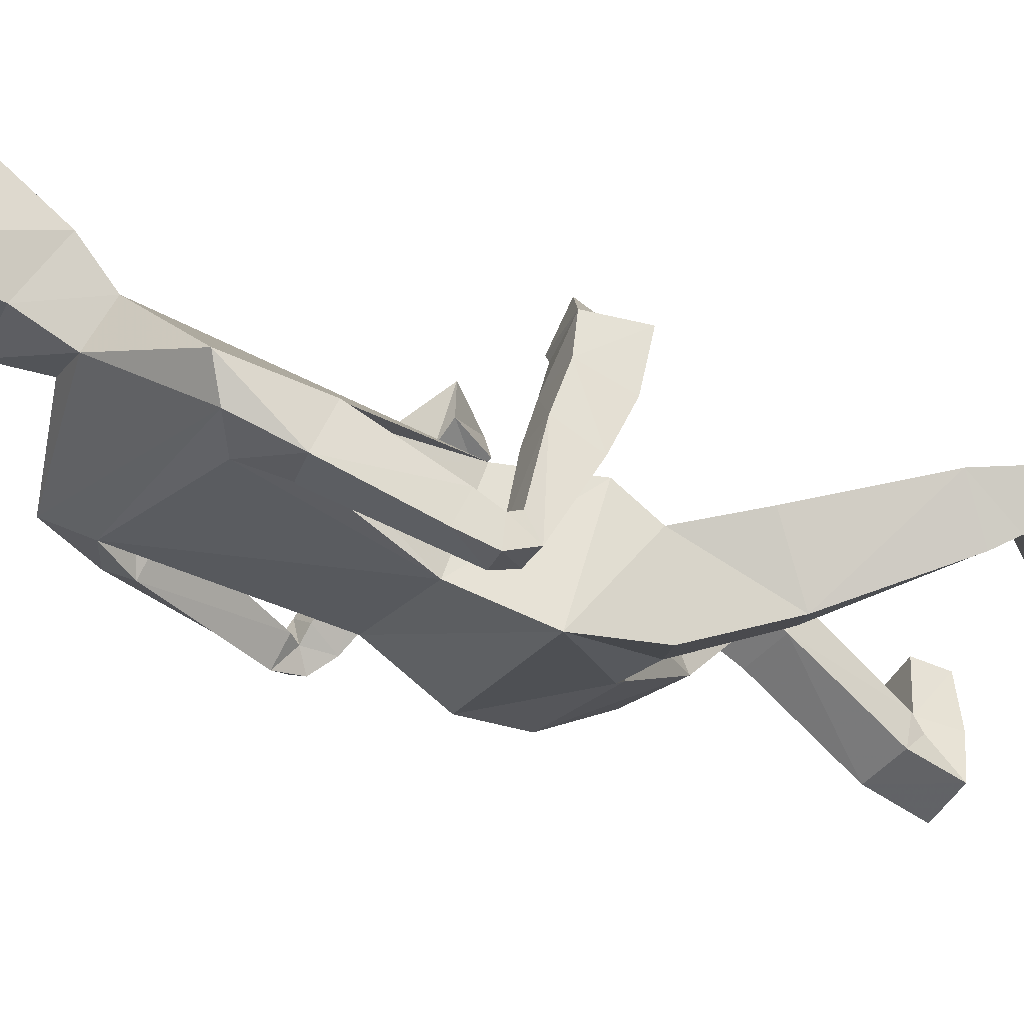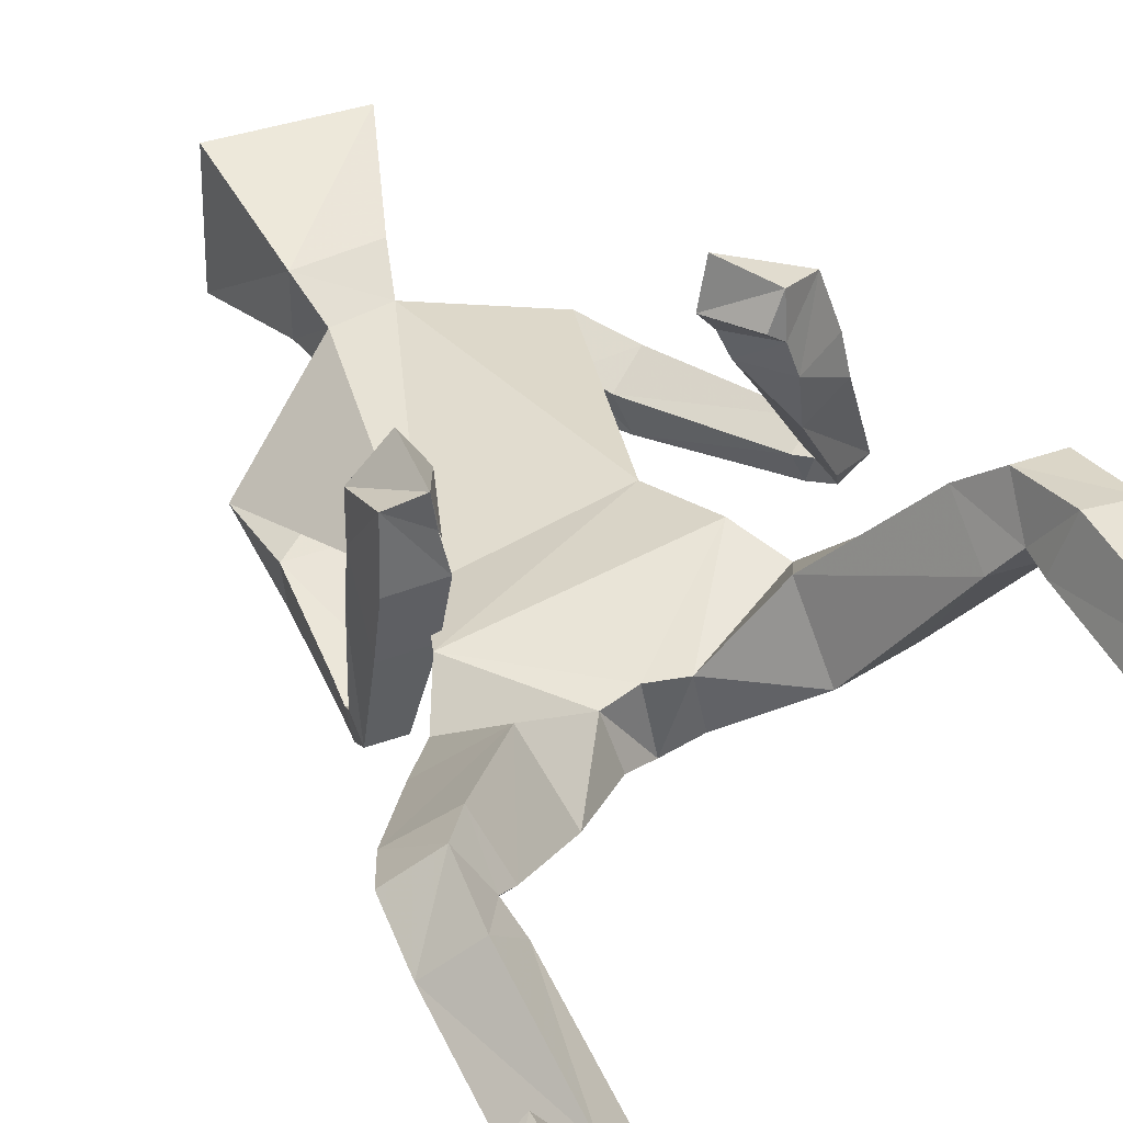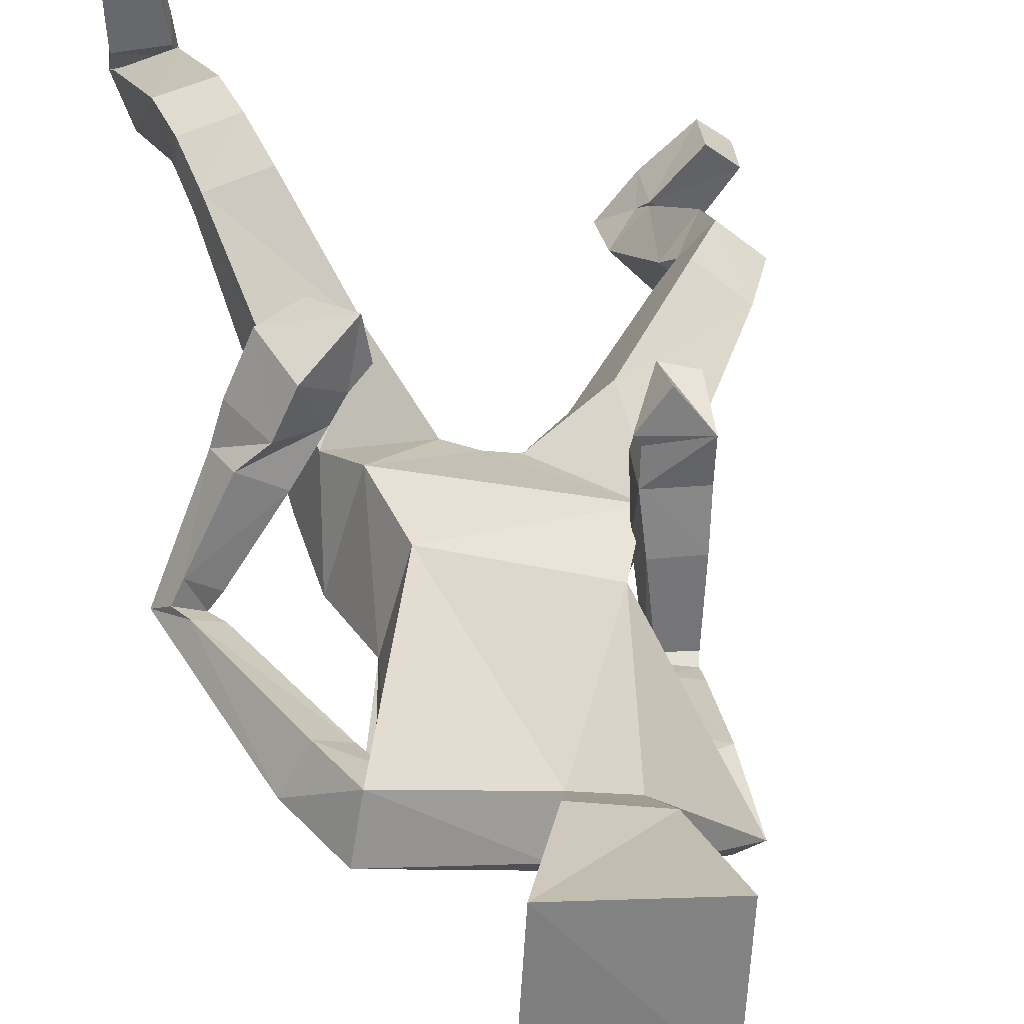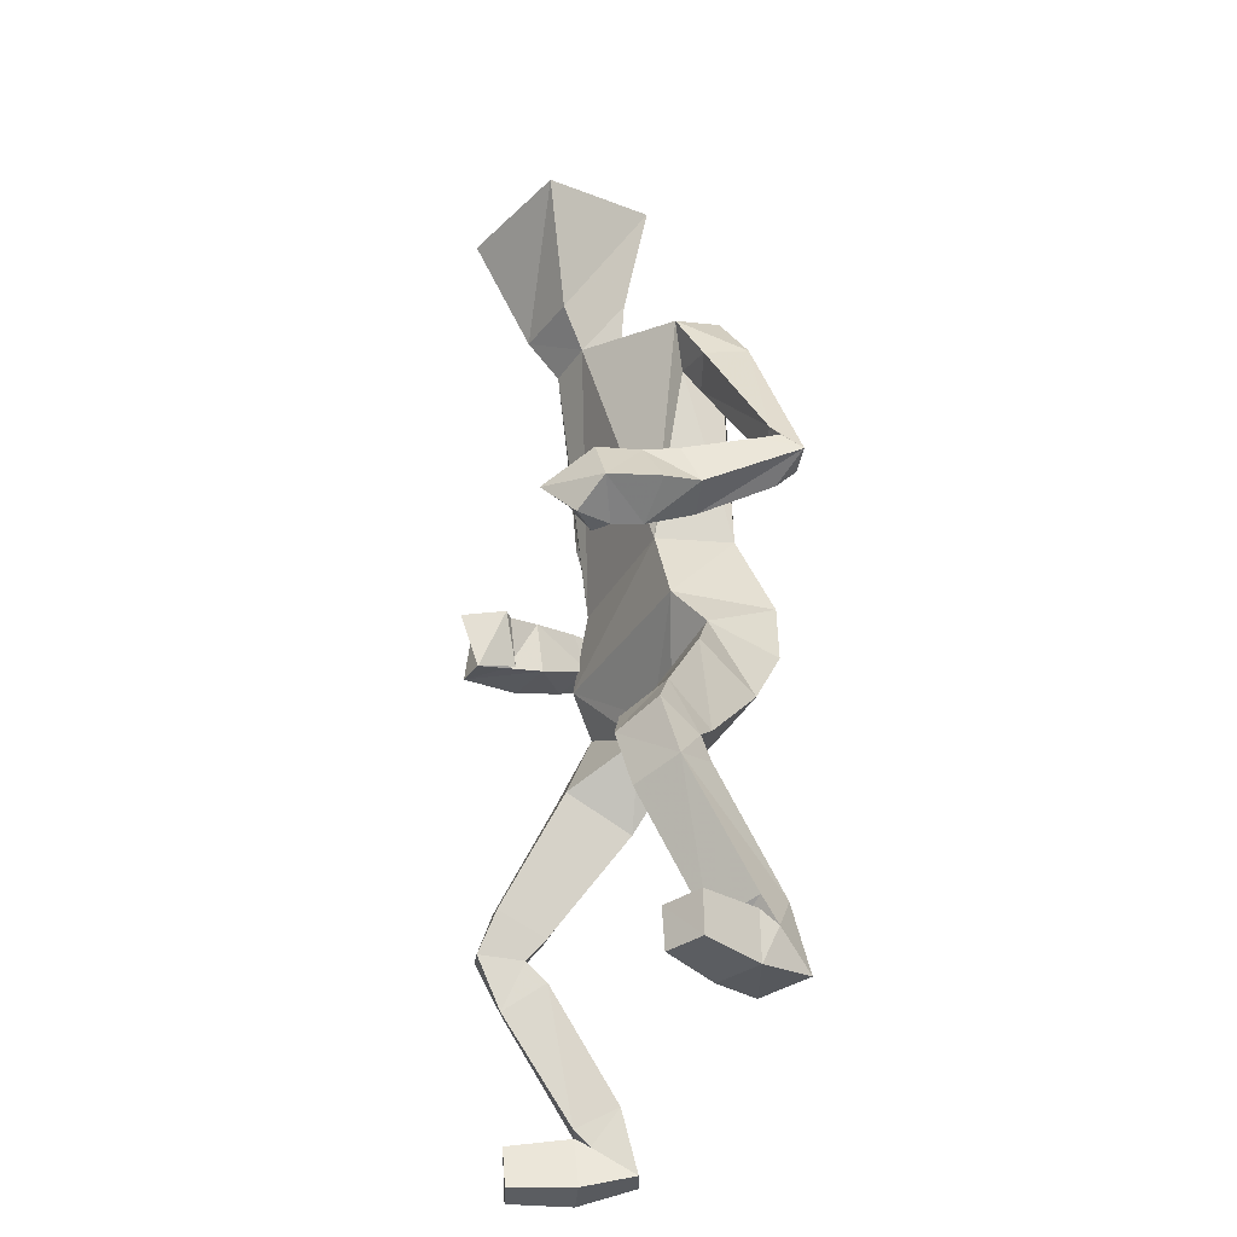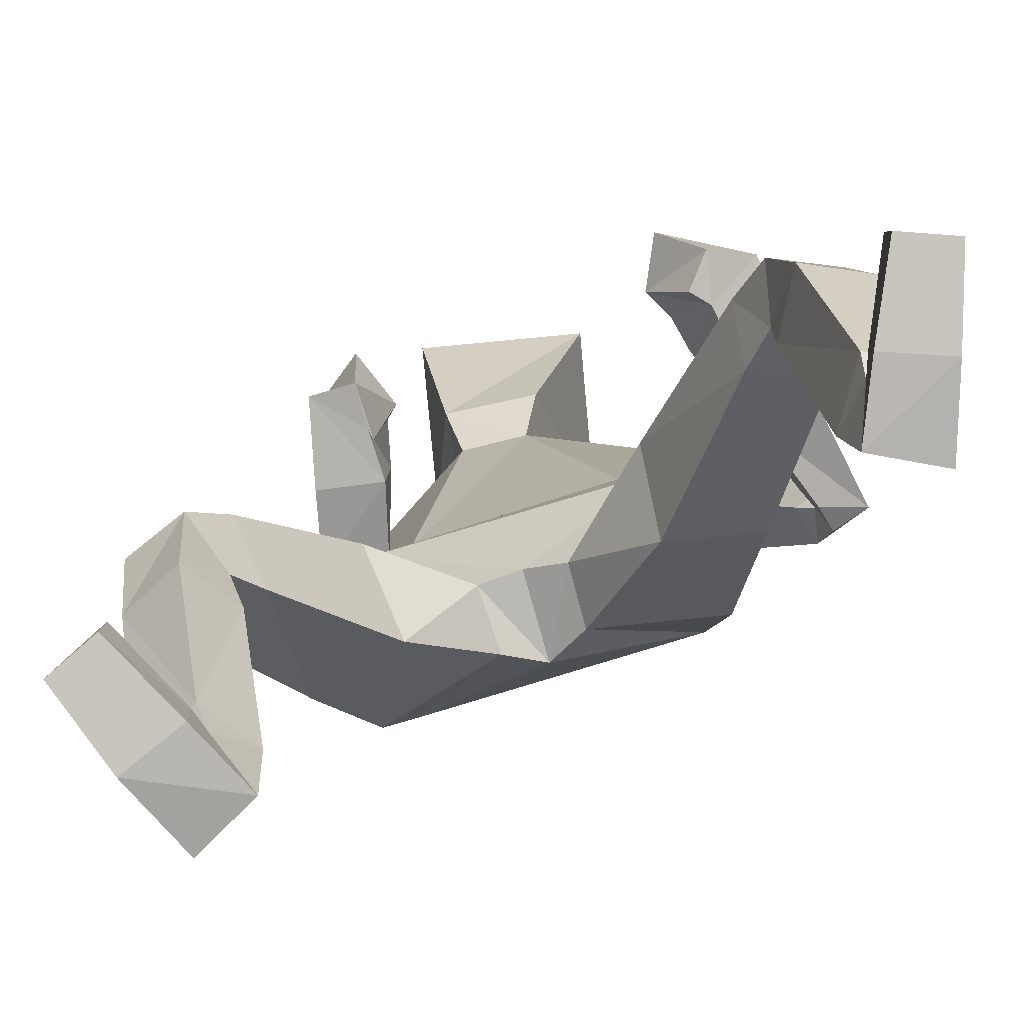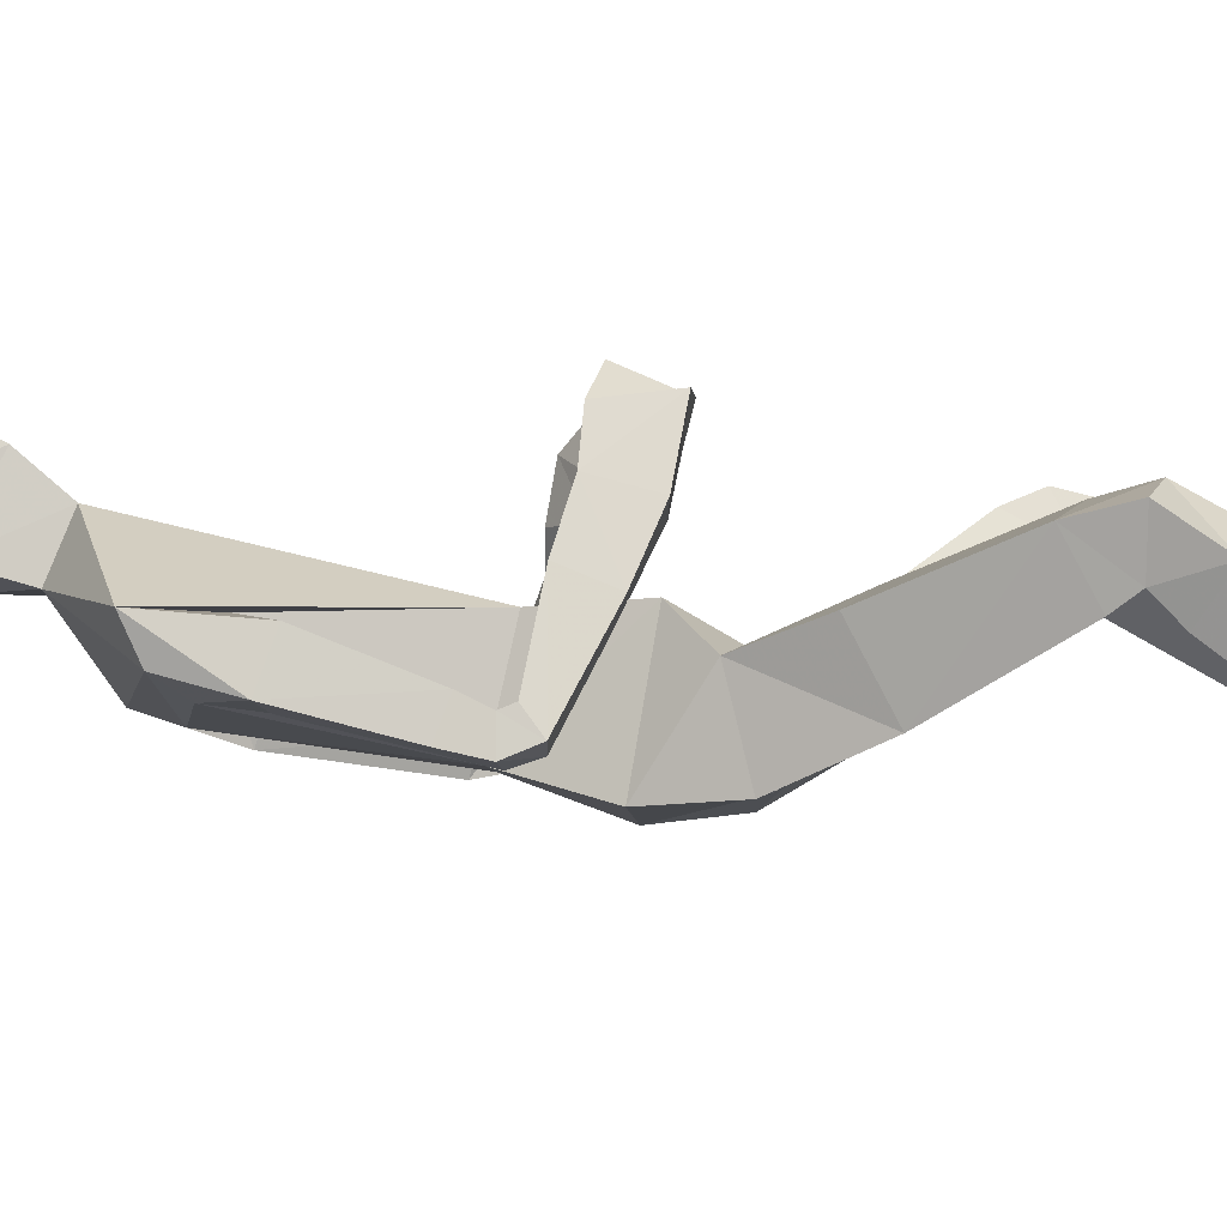
<metadata>
{"format":"obj","ext":"obj","renderer":"f3d","projection":"perspective","resolution":1024,"background":"white","views":[{"elev":-37.8,"azim":-115.9,"up":"+Z"},{"elev":25.9,"azim":-24.1,"up":"+Z"},{"elev":44.9,"azim":171.9,"up":"+Z"},{"elev":-36.1,"azim":46.2,"up":"+Y"},{"elev":-0.5,"azim":-0.0,"up":"+Z"},{"elev":-22.6,"azim":-90.7,"up":"+Z"}]}
</metadata>
<code>
o monster
v 0.1354 2.149 0.2797
v -0.4343 2.179 0.08578
v -0.3189 2.255 -0.2374
v 0.2431 2.24 -0.04349
v -0.3343 2.694 -0.1375
v 0.22 2.679 0.07402
v 0.5819 0.07445 0.2973
v 0.605 0.1956 0.4559
v 0.8051 0.1956 0.4266
v 0.782 0.0896 0.262
v 0.451 0.8316 0.6087
v 0.4433 0.9074 0.7791
v 0.6358 0.9679 0.7615
v 0.6435 0.8922 0.5852
v 0.03527 1.543 -0.114
v -0.01092 1.528 0.0564
v 0.3355 1.695 0.215
v 0.4125 1.634 -0.07874
v 0.06607 3.754 0.7791
v -0.442 3.77 0.7321
v -0.3958 3.906 0.2327
v 0.1123 3.876 0.2797
v -0.111 3.164 0.4324
v -0.3035 3.164 0.3854
v -0.2573 3.239 0.1974
v -0.06481 3.239 0.262
v 0.3355 2.967 0.09753
v 0.2893 2.891 0.2679
v 0.3586 3.043 0.3737
v 0.4048 3.118 0.1739
v 0.7281 2.195 0.1387
v 0.682 2.24 0.2033
v 0.7743 2.27 0.2679
v 0.4279 1.861 0.6204
v 0.3278 2.028 0.6204
v 0.4818 2.134 0.6792
v 0.5896 1.952 0.6792
v 0.3124 1.816 0.7673
v 0.2046 1.983 0.7791
v 0.2277 1.967 0.9377
v 0.3586 1.816 0.879
v 0.6435 0.1956 0.7732
v 0.8051 0.1956 0.7615
v 0.7974 0.04417 0.7497
v -0.8039 0.1956 -0.2961
v -0.6884 0.0896 -0.4254
v -0.827 0.1199 -0.5605
v -0.9424 0.2259 -0.4371
v -0.9194 0.8468 0.1798
v -0.8116 0.8316 0.0329
v -0.9578 0.9074 -0.08461
v -1.066 0.9074 0.06815
v -0.2419 1.559 -0.002357
v -0.1803 1.543 -0.1786
v -0.4882 1.68 -0.3725
v -0.596 1.755 -0.09049
v -0.4651 2.8 0.0564
v -0.4112 2.876 -0.1316
v -0.5806 2.967 -0.1257
v -0.6499 3.027 -0.008233
v -0.519 2.21 -0.2139
v -0.4959 2.21 -0.3138
v -0.6114 2.225 -0.3373
v -0.6345 2.225 -0.2315
v -0.4805 2.058 0.309
v -0.4882 1.861 0.2679
v -0.673 1.861 0.2444
v -0.6807 2.058 0.2973
v -0.4651 2.028 0.4794
v -0.519 1.846 0.3795
v -0.5652 1.801 0.5264
v -0.5729 1.998 0.6146
v -1.019 0.04417 -0.07874
v -1.135 0.04417 -0.1786
v -1.135 0.1956 -0.1669
v 0.6435 0.04417 0.7615
v 0.605 0.04417 0.5088
v 0.6127 0.2259 0.5206
v 0.7974 0.2259 0.5088
v 0.7897 0.04417 0.4971
v 0.374 1.831 0.7321
v 0.2739 2.013 0.7145
v 0.4048 2.104 0.8378
v 0.4972 1.907 0.8731
v 0.682 2.119 0.2033
v 0.6358 2.225 0.2562
v 0.7358 2.24 0.3325
v 0.8282 2.21 0.2033
v 0.4972 1.967 0.4324
v 0.4433 2.119 0.4912
v 0.5819 2.134 0.5911
v 0.6358 1.983 0.5382
v 0.4356 2.815 0.0799
v 0.3509 2.77 0.2327
v 0.4664 2.831 0.3325
v 0.5588 2.876 0.1798
v 0.6974 2.316 0.1034
v 0.6358 2.285 0.2033
v 0.7281 2.331 0.2738
v 0.5511 0.3016 0.3384
v 0.5973 0.241 0.5206
v 0.7897 0.2865 0.4912
v 0.7435 0.347 0.309
v 0.6897 0.7408 0.7262
v 0.4972 0.6953 0.7497
v 0.6512 0.8014 0.5441
v 0.4587 0.7559 0.5676
v 0.374 1.044 0.6909
v 0.5819 1.104 0.6674
v 0.605 0.9679 0.4912
v 0.3971 0.9074 0.5147
v 0.2123 1.241 0.1093
v 0.1661 1.377 0.356
v 0.4433 1.483 0.3737
v 0.4818 1.331 0.1328
v -0.05711 1.619 -0.2021
v -0.1264 1.574 0.03877
v 0.2277 1.846 0.2914
v 0.3586 1.907 -0.1316
v -0.0802 3.3 0.5617
v -0.3574 3.315 0.5029
v -0.3035 3.452 0.2444
v -0.01862 3.436 0.2855
v -1.019 0.1956 -0.06111
v -0.8424 0.2259 -0.2491
v -0.8347 0.04417 -0.2668
v -0.9809 0.04417 -0.3843
v -0.9886 0.2259 -0.3666
v -0.4882 2.028 0.4383
v -0.5344 1.831 0.4089
v -0.6884 1.816 0.4912
v -0.6884 2.043 0.4618
v -0.519 2.179 -0.2021
v -0.5036 2.119 -0.2844
v -0.6268 2.119 -0.2961
v -0.6422 2.179 -0.2139
v -0.4959 2.119 0.1034
v -0.4805 1.967 0.03877
v -0.6576 1.952 0.02702
v -0.6653 2.119 0.09753
v -0.4651 2.649 0.003518
v -0.4266 2.709 -0.161
v -0.596 2.74 -0.1962
v -0.6345 2.679 -0.03173
v -0.5113 2.301 -0.161
v -0.6037 2.361 -0.302
v -0.6345 2.316 -0.1845
v -0.6961 0.3319 -0.3431
v -0.8347 0.3925 -0.4783
v -0.9732 0.3016 -0.3666
v -0.8347 0.2562 -0.2374
v -0.7731 0.7559 -0.04349
v -1.05 0.7256 -0.06111
v -0.9194 0.8165 -0.1669
v -0.9117 0.6499 0.06227
v -0.7346 0.9074 -0.002357
v -0.904 0.9831 -0.1257
v -0.9886 1.089 0.05052
v -0.8193 0.9982 0.1739
v -0.5267 1.407 0.1034
v -0.4189 1.271 -0.1375
v -0.6499 1.377 -0.2844
v -0.75 1.513 -0.04936
v -0.4035 1.952 -0.3608
v -0.5344 1.877 0.06815
v 0.3355 2.967 0.09753
v 0.3586 3.043 0.3737
v 0.4048 3.118 0.1739
v -0.6499 3.027 -0.008233
v -0.5806 2.967 -0.1257
v -0.4112 2.876 -0.1316
f 74 124 75
f 118 165 117
f 71 69 72
f 44 42 76
f 41 39 38
f 21 19 22
f 164 119 116
f 6 3 5
f 60 57 2
f 57 3 2
f 59 169 60
f 4 164 3
f 3 170 59
f 59 58 3
f 58 27 3
f 27 4 3
f 30 166 4
f 4 28 1
f 1 167 29
f 1 165 118
f 23 2 1
f 25 59 60
f 25 30 59
f 30 27 59
f 27 58 59
f 30 4 27
f 29 168 30
f 30 26 29
f 26 30 25
f 60 24 25
f 29 23 1
f 3 165 2
f 4 118 119
f 76 78 77
f 43 78 42
f 43 80 79
f 44 77 80
f 77 8 7
f 79 8 78
f 80 9 79
f 80 7 10
f 81 35 34
f 83 35 82
f 84 36 83
f 84 34 37
f 39 81 38
f 40 82 39
f 40 84 83
f 41 81 84
f 85 32 31
f 87 32 86
f 88 33 87
f 90 85 89
f 90 87 86
f 92 87 91
f 89 88 92
f 35 89 34
f 35 91 90
f 36 92 91
f 34 92 37
f 93 28 166
f 95 28 94
f 96 167 95
f 96 166 168
f 98 93 97
f 99 94 98
f 99 96 95
f 88 93 96
f 32 97 31
f 32 99 98
f 33 88 99
f 8 100 7
f 8 102 101
f 9 103 102
f 7 103 10
f 101 107 100
f 102 103 104
f 101 104 105
f 107 106 103
f 105 11 107
f 104 12 105
f 104 14 13
f 106 11 14
f 11 108 111
f 12 109 108
f 14 109 13
f 11 110 14
f 111 113 112
f 109 113 108
f 110 114 109
f 111 115 110
f 112 16 15
f 113 17 16
f 115 17 114
f 112 18 115
f 16 116 15
f 16 118 117
f 17 119 118
f 15 119 18
f 121 23 120
f 122 24 121
f 123 25 122
f 123 23 26
f 19 121 120
f 21 121 20
f 21 123 122
f 22 120 123
f 73 125 124
f 74 126 73
f 75 127 74
f 75 125 128
f 126 45 125
f 127 46 126
f 127 48 47
f 128 45 48
f 130 65 129
f 131 66 130
f 131 68 67
f 132 65 68
f 70 129 69
f 71 130 70
f 71 132 131
f 69 132 72
f 134 61 133
f 134 63 62
f 135 64 63
f 133 64 136
f 137 134 133
f 138 135 134
f 140 135 139
f 140 133 136
f 65 138 137
f 66 139 138
f 68 139 67
f 65 140 68
f 142 57 141
f 143 171 142
f 143 169 170
f 144 57 169
f 145 142 141
f 146 142 62
f 147 143 146
f 145 144 147
f 61 62 145
f 64 146 63
f 64 145 147
f 45 148 151
f 46 149 148
f 48 149 47
f 45 150 48
f 149 152 148
f 150 151 153
f 151 152 155
f 153 154 149
f 155 50 49
f 154 50 152
f 153 51 154
f 153 49 52
f 50 159 49
f 50 157 156
f 51 158 157
f 49 158 52
f 156 160 159
f 156 162 161
f 158 162 157
f 158 160 163
f 161 53 160
f 161 55 54
f 162 56 55
f 160 56 163
f 53 116 117
f 54 164 116
f 56 164 55
f 53 165 56
f 74 73 124
f 71 70 69
f 44 43 42
f 41 40 39
f 21 20 19
f 6 4 3
f 60 169 57
f 57 171 3
f 59 170 169
f 4 119 164
f 3 171 170
f 30 168 166
f 4 166 28
f 1 28 167
f 1 2 165
f 23 24 2
f 29 167 168
f 60 2 24
f 29 26 23
f 3 164 165
f 4 1 118
f 76 42 78
f 43 79 78
f 43 44 80
f 44 76 77
f 77 78 8
f 79 9 8
f 80 10 9
f 80 77 7
f 81 82 35
f 83 36 35
f 84 37 36
f 84 81 34
f 39 82 81
f 40 83 82
f 40 41 84
f 41 38 81
f 85 86 32
f 87 33 32
f 88 85 31
f 90 86 85
f 90 91 87
f 92 88 87
f 89 85 88
f 35 90 89
f 35 36 91
f 36 37 92
f 34 89 92
f 93 94 28
f 95 167 28
f 96 168 167
f 96 93 166
f 98 94 93
f 99 95 94
f 99 88 96
f 88 97 93
f 32 98 97
f 32 33 99
f 31 97 88
f 8 101 100
f 8 9 102
f 9 10 103
f 7 100 103
f 102 104 101
f 100 107 103
f 101 105 107
f 104 103 106
f 105 12 11
f 104 13 12
f 104 106 14
f 106 107 11
f 11 12 108
f 12 13 109
f 14 110 109
f 11 111 110
f 111 108 113
f 109 114 113
f 110 115 114
f 111 112 115
f 112 113 16
f 113 114 17
f 115 18 17
f 112 15 18
f 16 117 116
f 16 17 118
f 17 18 119
f 15 116 119
f 121 24 23
f 122 25 24
f 123 26 25
f 123 120 23
f 19 20 121
f 21 122 121
f 21 22 123
f 22 19 120
f 73 126 125
f 74 127 126
f 75 128 127
f 75 124 125
f 126 46 45
f 127 47 46
f 127 128 48
f 128 125 45
f 130 66 65
f 131 67 66
f 131 132 68
f 132 129 65
f 70 130 129
f 71 131 130
f 71 72 132
f 69 129 132
f 134 62 61
f 134 135 63
f 135 136 64
f 133 61 64
f 137 138 134
f 138 139 135
f 140 136 135
f 140 137 133
f 65 66 138
f 66 67 139
f 68 140 139
f 65 137 140
f 142 171 57
f 143 170 171
f 143 144 169
f 144 141 57
f 145 62 142
f 146 143 142
f 147 144 143
f 145 141 144
f 63 146 62
f 64 147 146
f 64 61 145
f 45 46 148
f 46 47 149
f 48 150 149
f 45 151 150
f 151 148 152
f 150 153 149
f 152 149 154
f 151 155 153
f 155 152 50
f 154 51 50
f 153 52 51
f 153 155 49
f 50 156 159
f 50 51 157
f 51 52 158
f 49 159 158
f 156 161 160
f 156 157 162
f 158 163 162
f 158 159 160
f 161 54 53
f 161 162 55
f 162 163 56
f 160 53 56
f 53 54 116
f 54 55 164
f 56 165 164
f 53 117 165

</code>
